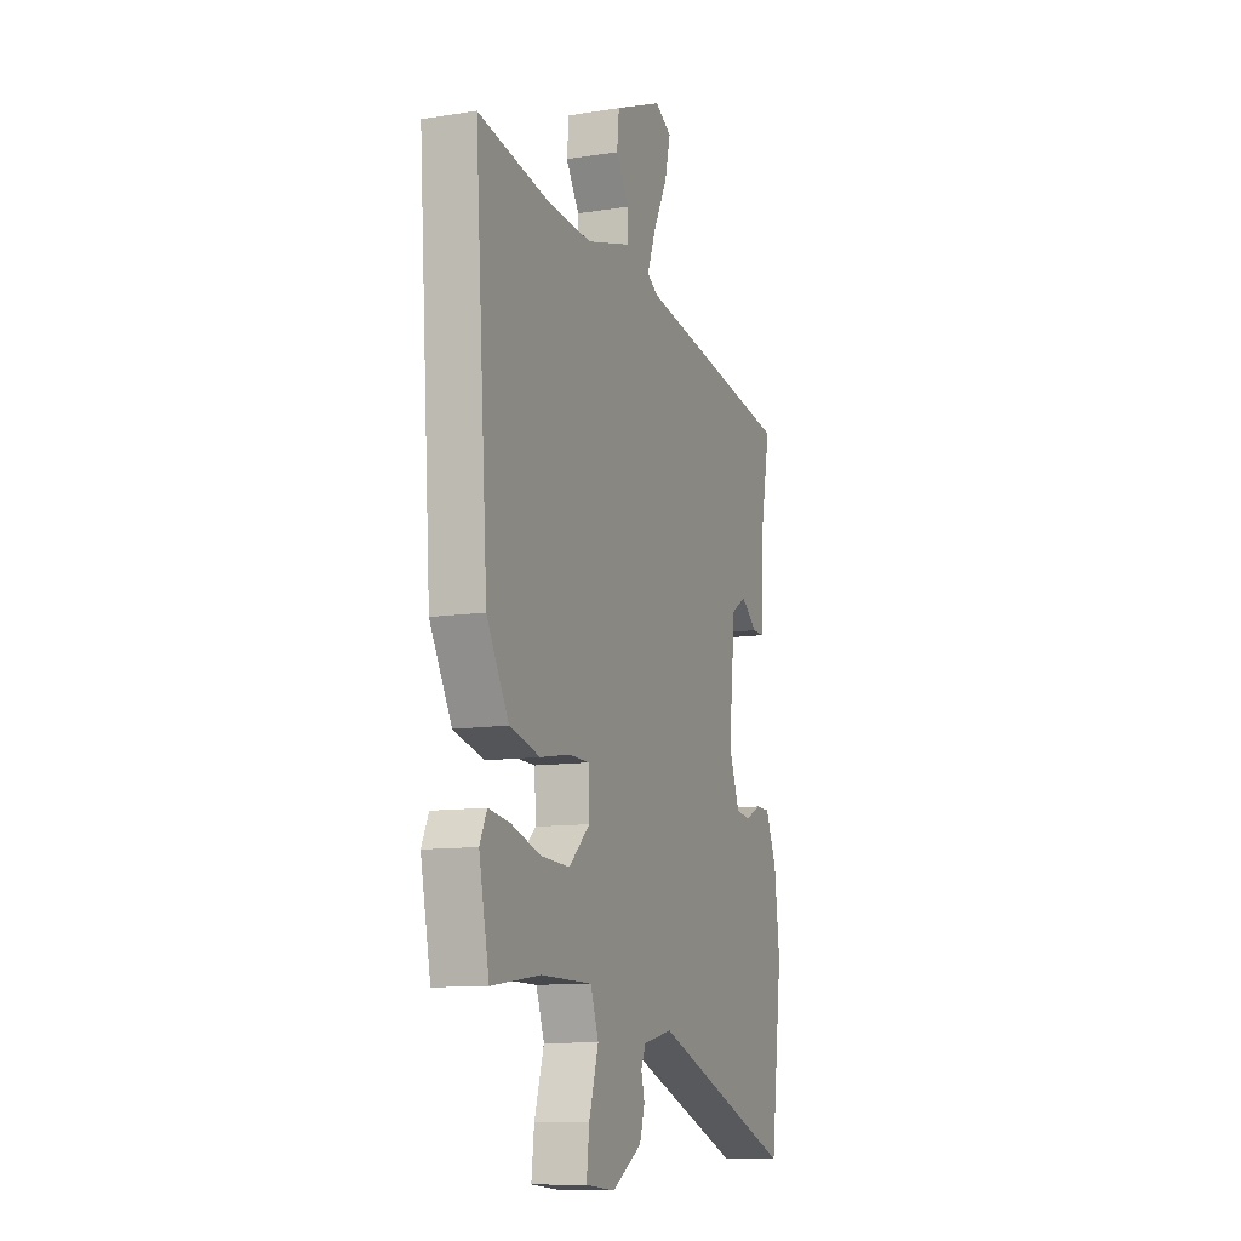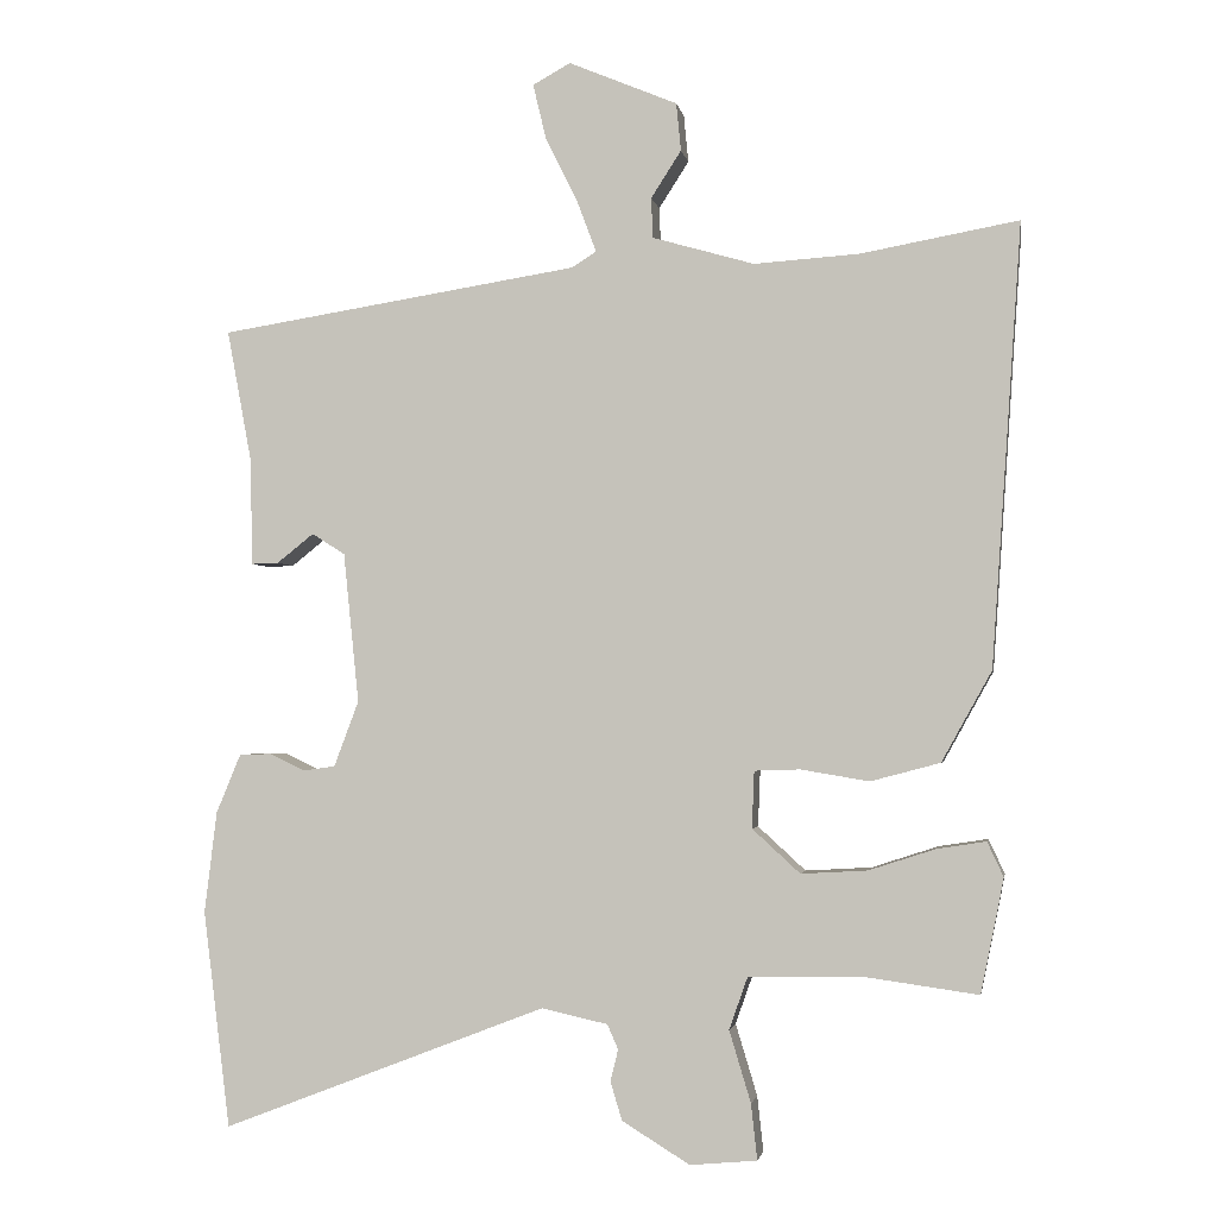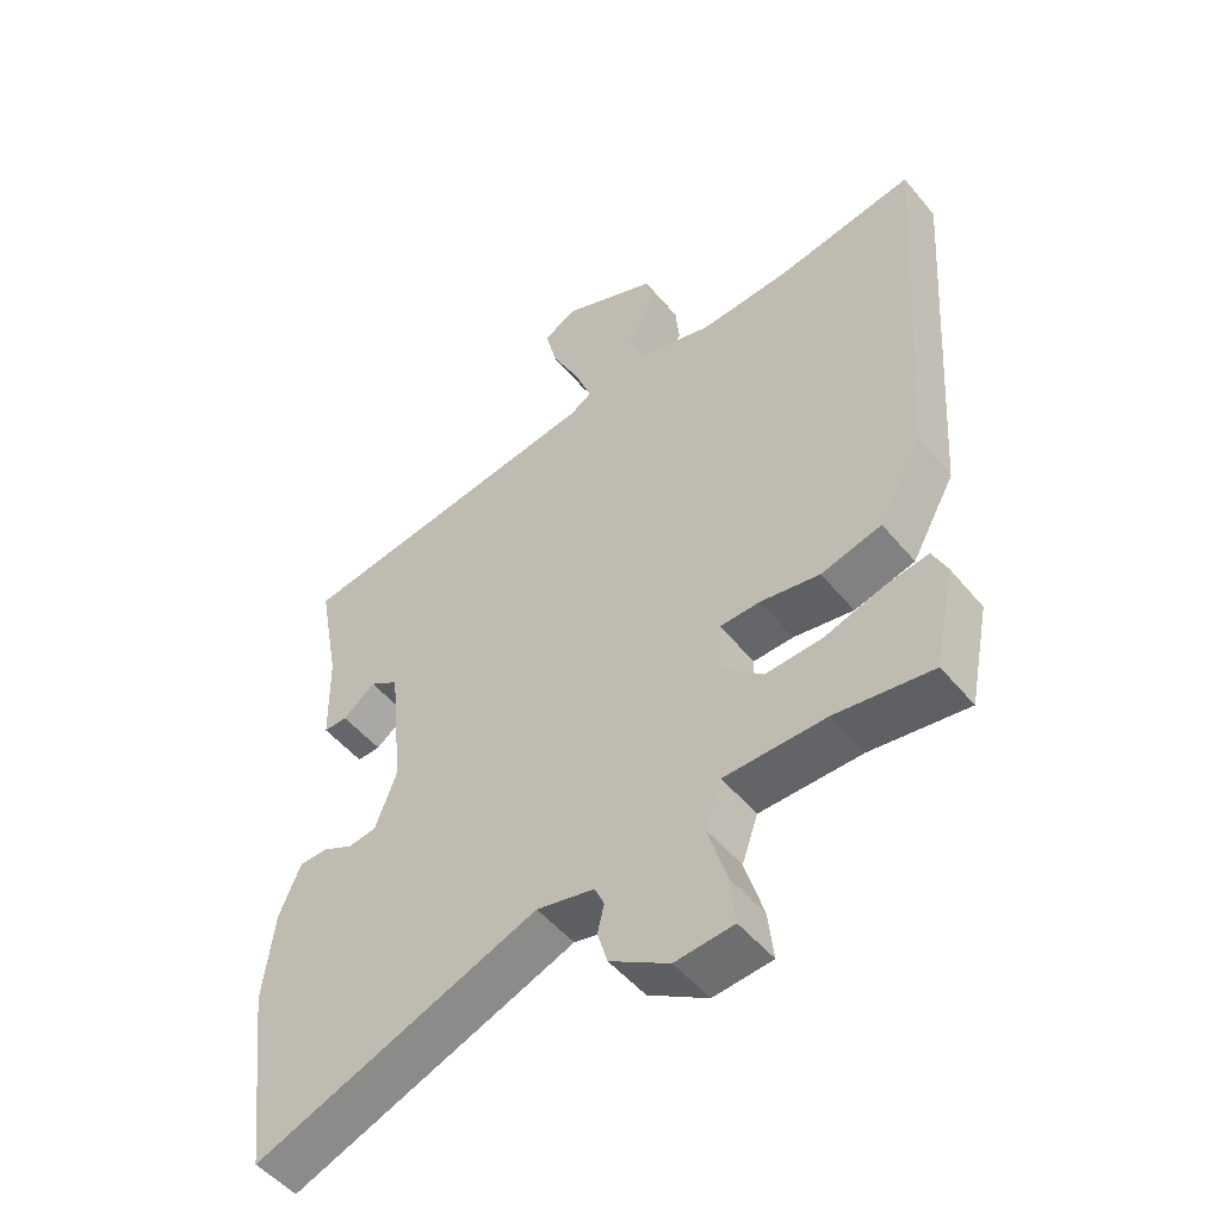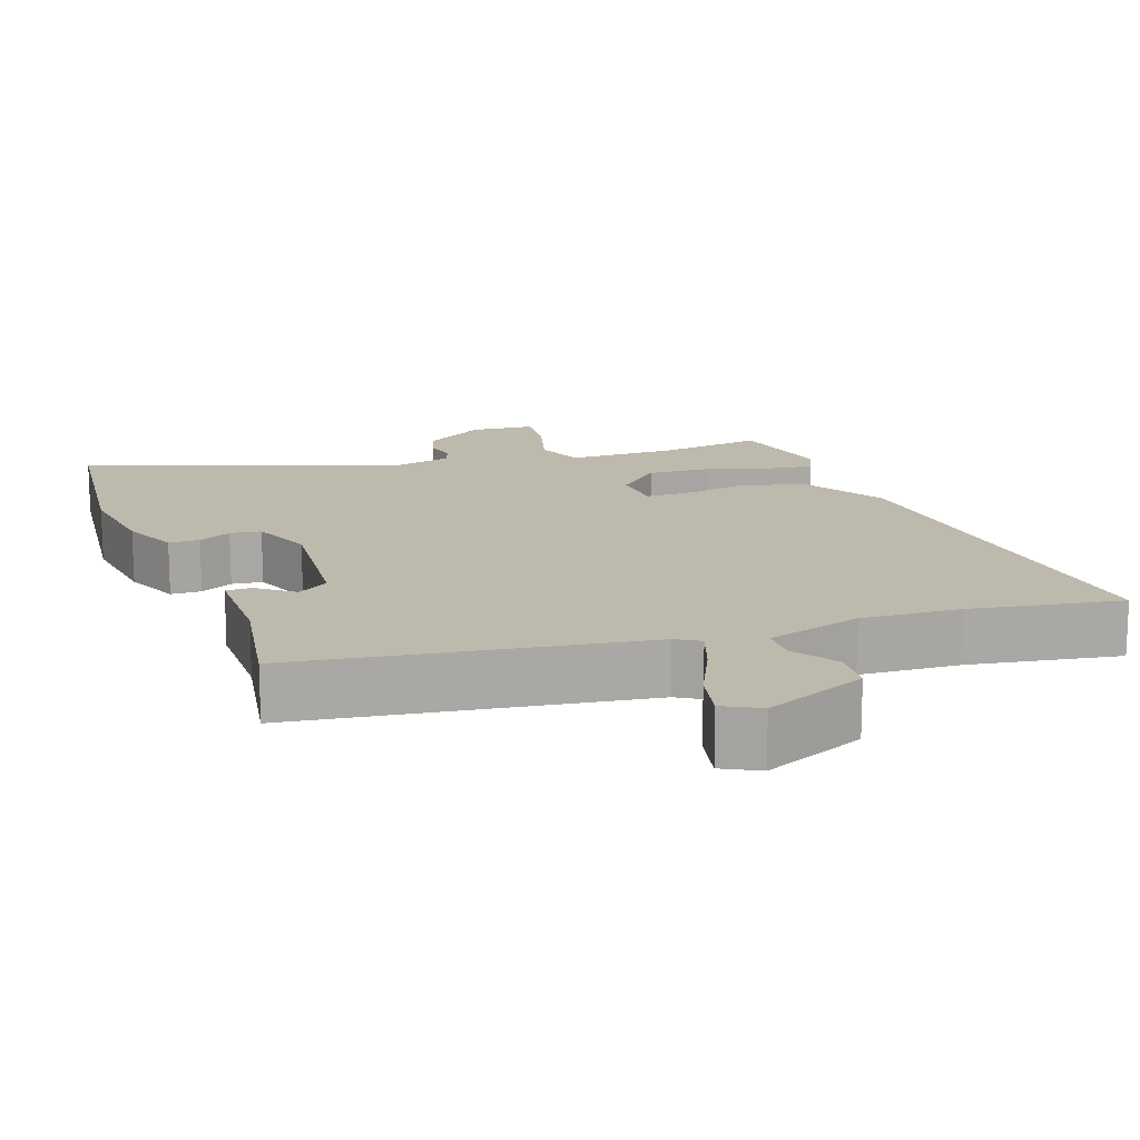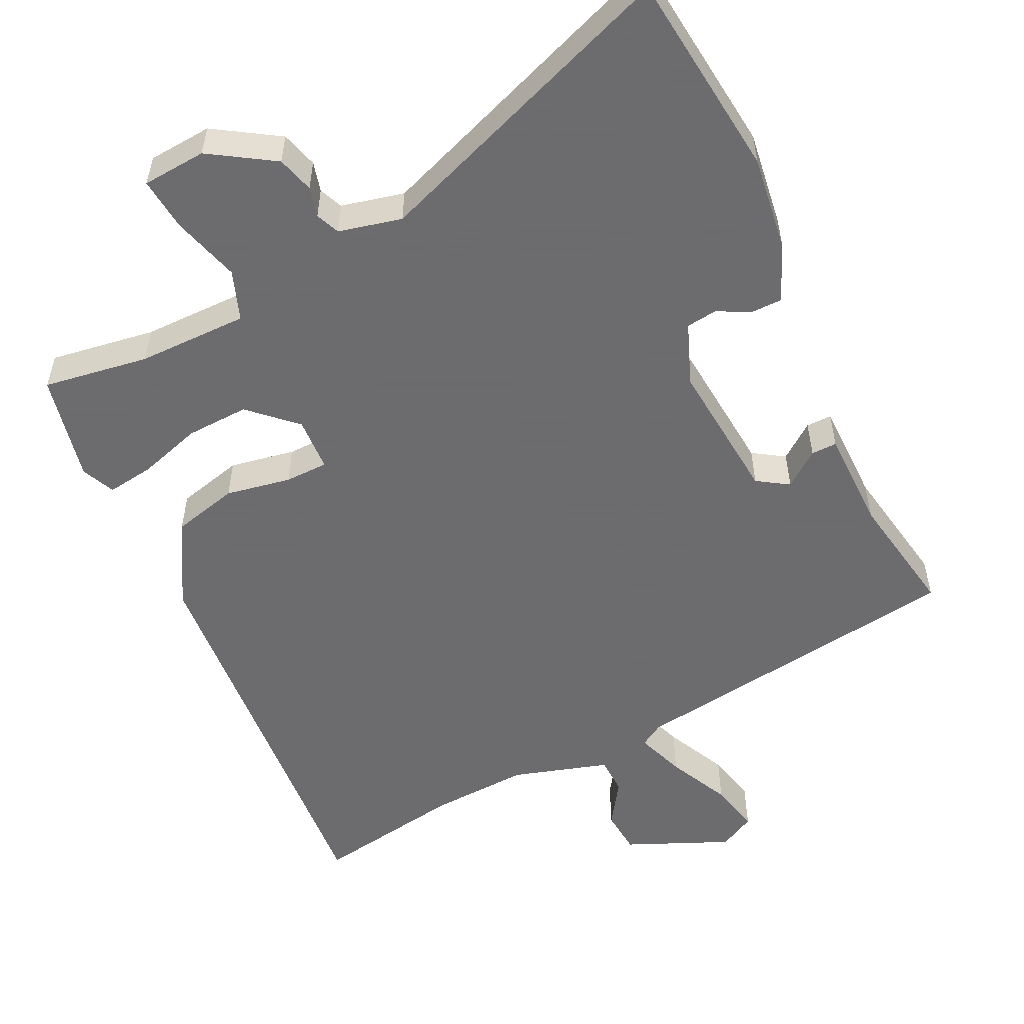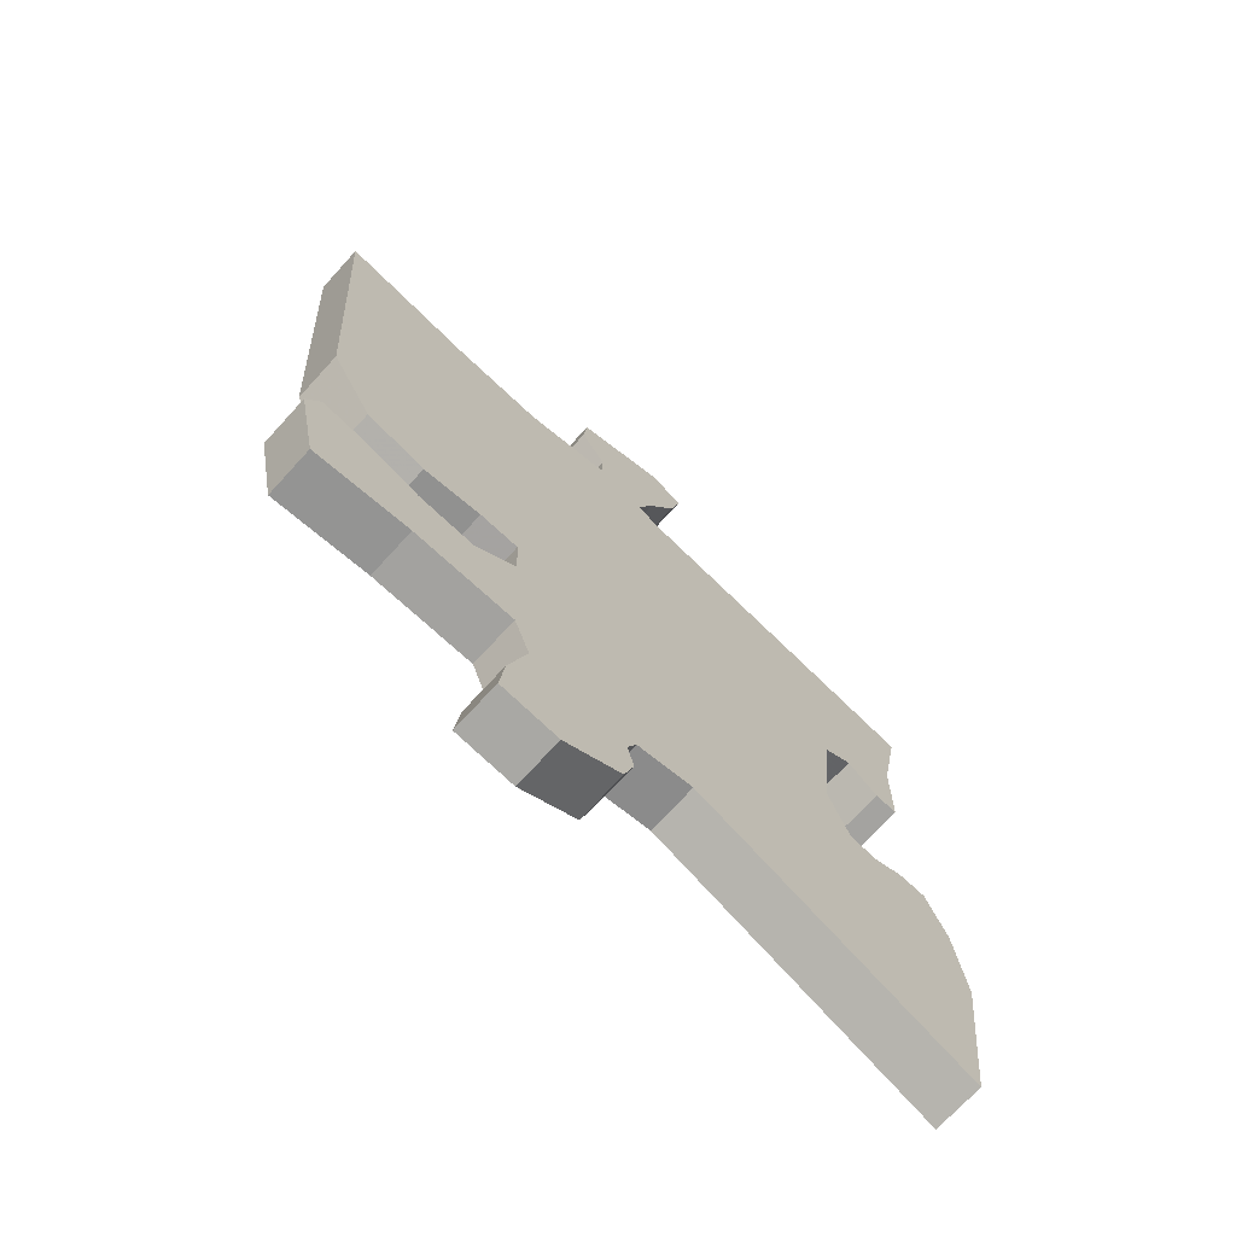
<metadata>
{"format":"obj","ext":"obj","renderer":"f3d","projection":"perspective","resolution":1024,"background":"white","views":[{"elev":-10.9,"azim":111.3,"up":"+Z"},{"elev":-2.3,"azim":9.7,"up":"+Z"},{"elev":-50.6,"azim":38.1,"up":"+Z"},{"elev":15.2,"azim":-20.6,"up":"+Y"},{"elev":-53.8,"azim":-155.1,"up":"+Y"},{"elev":-72.0,"azim":137.5,"up":"+Z"}]}
</metadata>
<code>
v -0.48 0.07 -0.66
v -0.515 0.07 -0.379
v -0.499 0.07 -0.247
v -0.467 0.07 -0.17
v -0.425 0.07 -0.169
v -0.38 0.07 -0.191
v -0.338 0.07 -0.185
v -0.306 0.07 -0.1
v -0.326 0.07 0.095
v -0.369 0.07 0.122
v -0.417 0.07 0.084
v -0.452 0.07 0.083
v -0.455 0.07 0.222
v -0.487 0.07 0.393
v -0.02 0.07 0.467
v 0.012 0.07 0.487
v -0.013 0.07 0.554
v -0.055 0.07 0.639
v -0.072 0.07 0.71
v -0.023 0.07 0.737
v 0.118 0.07 0.678
v 0.124 0.07 0.616
v 0.085 0.07 0.555
v 0.087 0.07 0.503
v 0.219 0.07 0.465
v 0.355 0.07 0.474
v 0.56 0.07 0.511
v 0.521 0.07 -0.061
v 0.456 0.07 -0.178
v 0.366 0.07 -0.202
v 0.277 0.07 -0.187
v 0.218 0.07 -0.189
v 0.215 0.07 -0.263
v 0.277 0.07 -0.32
v 0.363 0.07 -0.315
v 0.449 0.07 -0.287
v 0.513 0.07 -0.277
v 0.534 0.07 -0.322
v 0.504 0.07 -0.47
v 0.36 0.07 -0.45
v 0.209 0.07 -0.452
v 0.185 0.07 -0.52
v 0.213 0.07 -0.613
v 0.221 0.07 -0.685
v 0.134 0.07 -0.693
v 0.046 0.07 -0.639
v 0.031 0.07 -0.589
v 0.041 0.07 -0.548
v 0.027 0.07 -0.516
v -0.059 0.07 -0.497
v -0.48 0 -0.66
v -0.515 0 -0.379
v -0.499 0 -0.247
v -0.467 0 -0.17
v -0.425 0 -0.169
v -0.38 0 -0.191
v -0.338 0 -0.185
v -0.306 0 -0.1
v -0.326 0 0.095
v -0.369 0 0.122
v -0.417 0 0.084
v -0.452 0 0.083
v -0.455 0 0.222
v -0.487 0 0.393
v -0.02 0 0.467
v 0.012 0 0.487
v -0.013 0 0.554
v -0.055 0 0.639
v -0.072 0 0.71
v -0.023 0 0.737
v 0.118 0 0.678
v 0.124 0 0.616
v 0.085 0 0.555
v 0.087 0 0.503
v 0.219 0 0.465
v 0.355 0 0.474
v 0.56 0 0.511
v 0.521 0 -0.061
v 0.456 0 -0.178
v 0.366 0 -0.202
v 0.277 0 -0.187
v 0.218 0 -0.189
v 0.215 0 -0.263
v 0.277 0 -0.32
v 0.363 0 -0.315
v 0.449 0 -0.287
v 0.513 0 -0.277
v 0.534 0 -0.322
v 0.504 0 -0.47
v 0.36 0 -0.45
v 0.209 0 -0.452
v 0.185 0 -0.52
v 0.213 0 -0.613
v 0.221 0 -0.685
v 0.134 0 -0.693
v 0.046 0 -0.639
v 0.031 0 -0.589
v 0.041 0 -0.548
v 0.027 0 -0.516
v -0.059 0 -0.497
f 46 47 48
f 45 46 48
f 44 45 48
f 43 44 48
f 42 43 48
f 41 42 48 49
f 38 39 40
f 37 38 40
f 36 37 40
f 35 36 40
f 34 35 40 41
f 41 49 50
f 34 41 50
f 33 34 50
f 29 30 31
f 28 29 31
f 27 28 31
f 26 27 31
f 25 26 31 32
f 33 50 1
f 32 33 1
f 25 32 1
f 24 25 1
f 21 22 23
f 20 21 23
f 19 20 23
f 18 19 23
f 17 18 23
f 13 14 15
f 12 13 15
f 11 12 15
f 10 11 15
f 9 10 15 16
f 8 9 16
f 7 8 16
f 4 5 6
f 3 4 6
f 2 3 6
f 1 2 6
f 1 6 7
f 24 1 7 16
f 16 17 23 24
f 98 97 96
f 98 96 95
f 98 95 94
f 98 94 93
f 98 93 92
f 99 98 92 91
f 90 89 88
f 90 88 87
f 90 87 86
f 90 86 85
f 91 90 85 84
f 100 99 91
f 100 91 84
f 100 84 83
f 81 80 79
f 81 79 78
f 81 78 77
f 81 77 76
f 82 81 76 75
f 51 100 83
f 51 83 82
f 51 82 75
f 51 75 74
f 73 72 71
f 73 71 70
f 73 70 69
f 73 69 68
f 73 68 67
f 65 64 63
f 65 63 62
f 65 62 61
f 65 61 60
f 66 65 60 59
f 66 59 58
f 66 58 57
f 56 55 54
f 56 54 53
f 56 53 52
f 56 52 51
f 57 56 51
f 66 57 51 74
f 74 73 67 66
f 1 51 52 2
f 2 52 53 3
f 3 53 54 4
f 4 54 55 5
f 5 55 56 6
f 6 56 57 7
f 7 57 58 8
f 8 58 59 9
f 9 59 60 10
f 10 60 61 11
f 11 61 62 12
f 12 62 63 13
f 13 63 64 14
f 14 64 65 15
f 15 65 66 16
f 16 66 67 17
f 17 67 68 18
f 18 68 69 19
f 19 69 70 20
f 20 70 71 21
f 21 71 72 22
f 22 72 73 23
f 23 73 74 24
f 24 74 75 25
f 25 75 76 26
f 26 76 77 27
f 27 77 78 28
f 28 78 79 29
f 29 79 80 30
f 30 80 81 31
f 31 81 82 32
f 32 82 83 33
f 33 83 84 34
f 34 84 85 35
f 35 85 86 36
f 36 86 87 37
f 37 87 88 38
f 38 88 89 39
f 39 89 90 40
f 40 90 91 41
f 41 91 92 42
f 42 92 93 43
f 43 93 94 44
f 44 94 95 45
f 45 95 96 46
f 46 96 97 47
f 47 97 98 48
f 48 98 99 49
f 49 99 100 50
f 50 100 51 1

</code>
